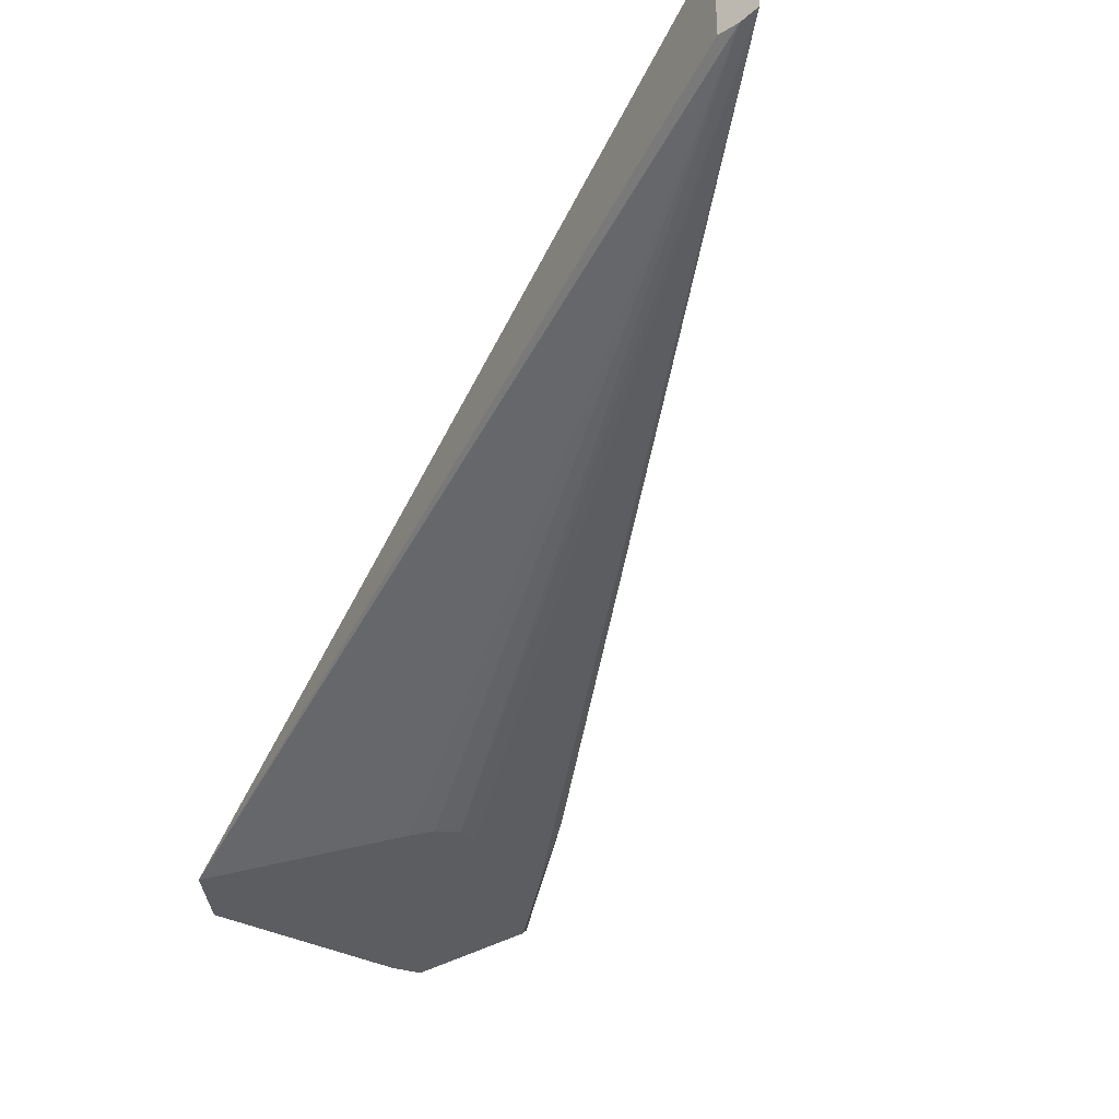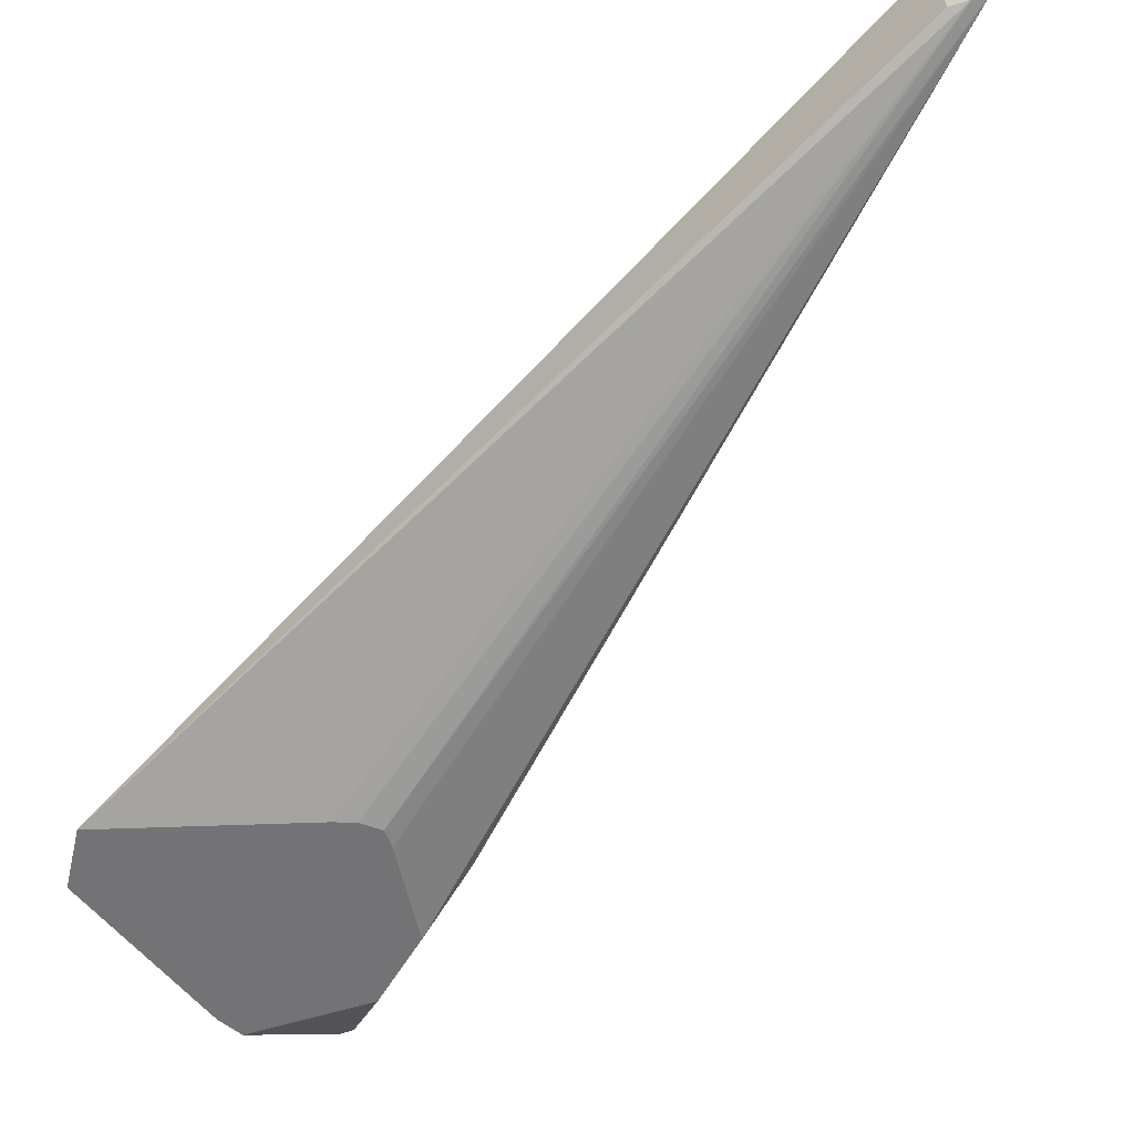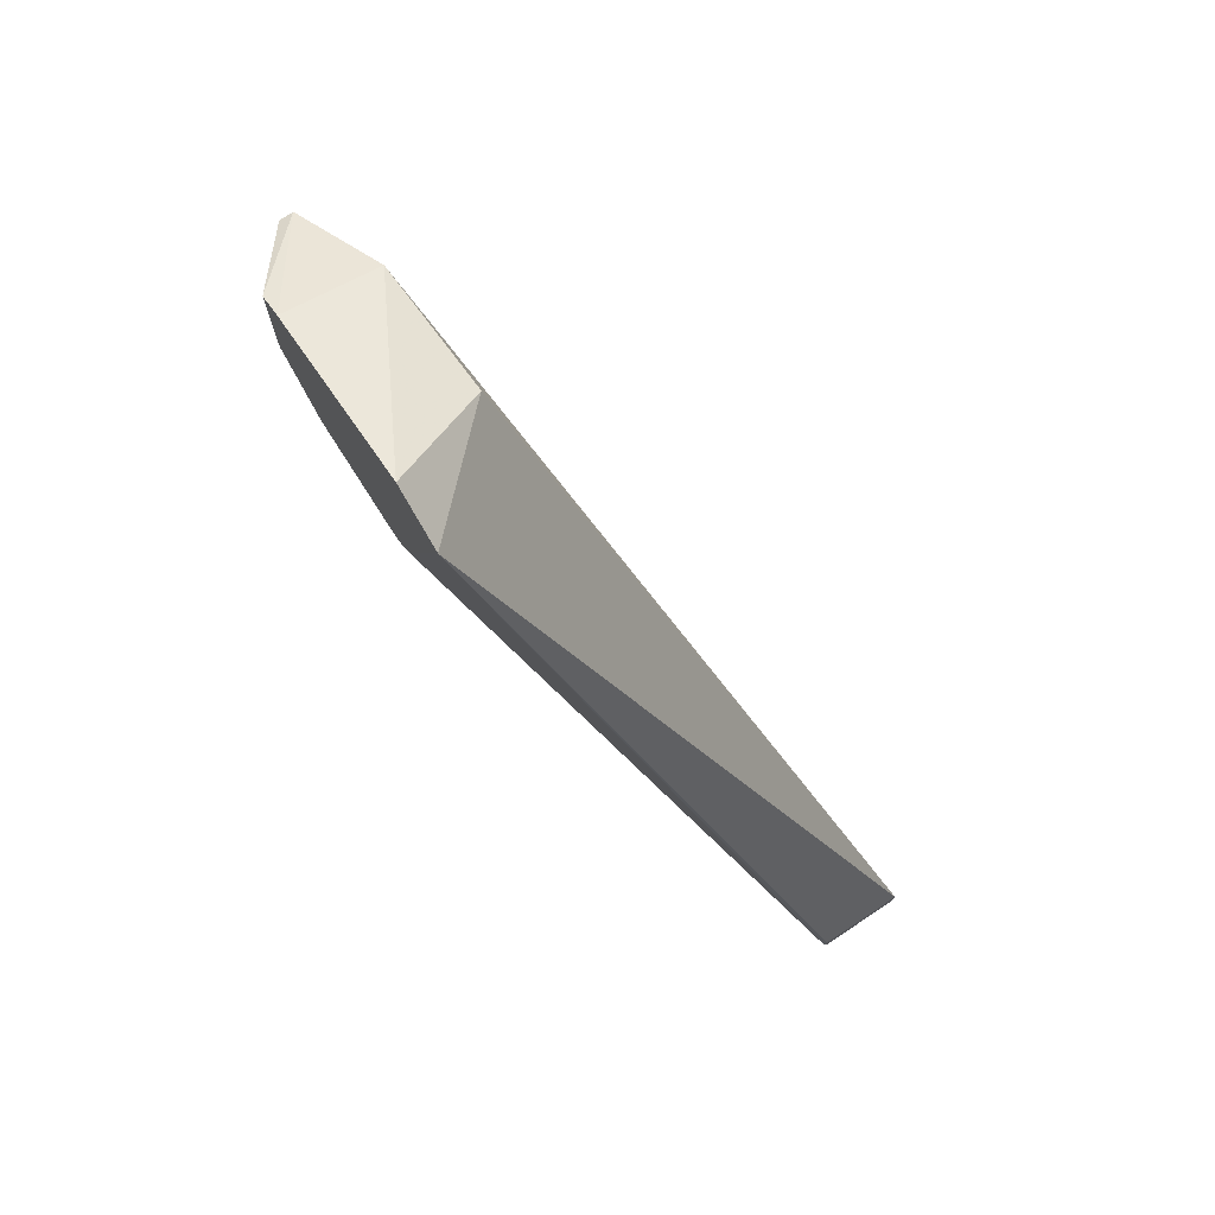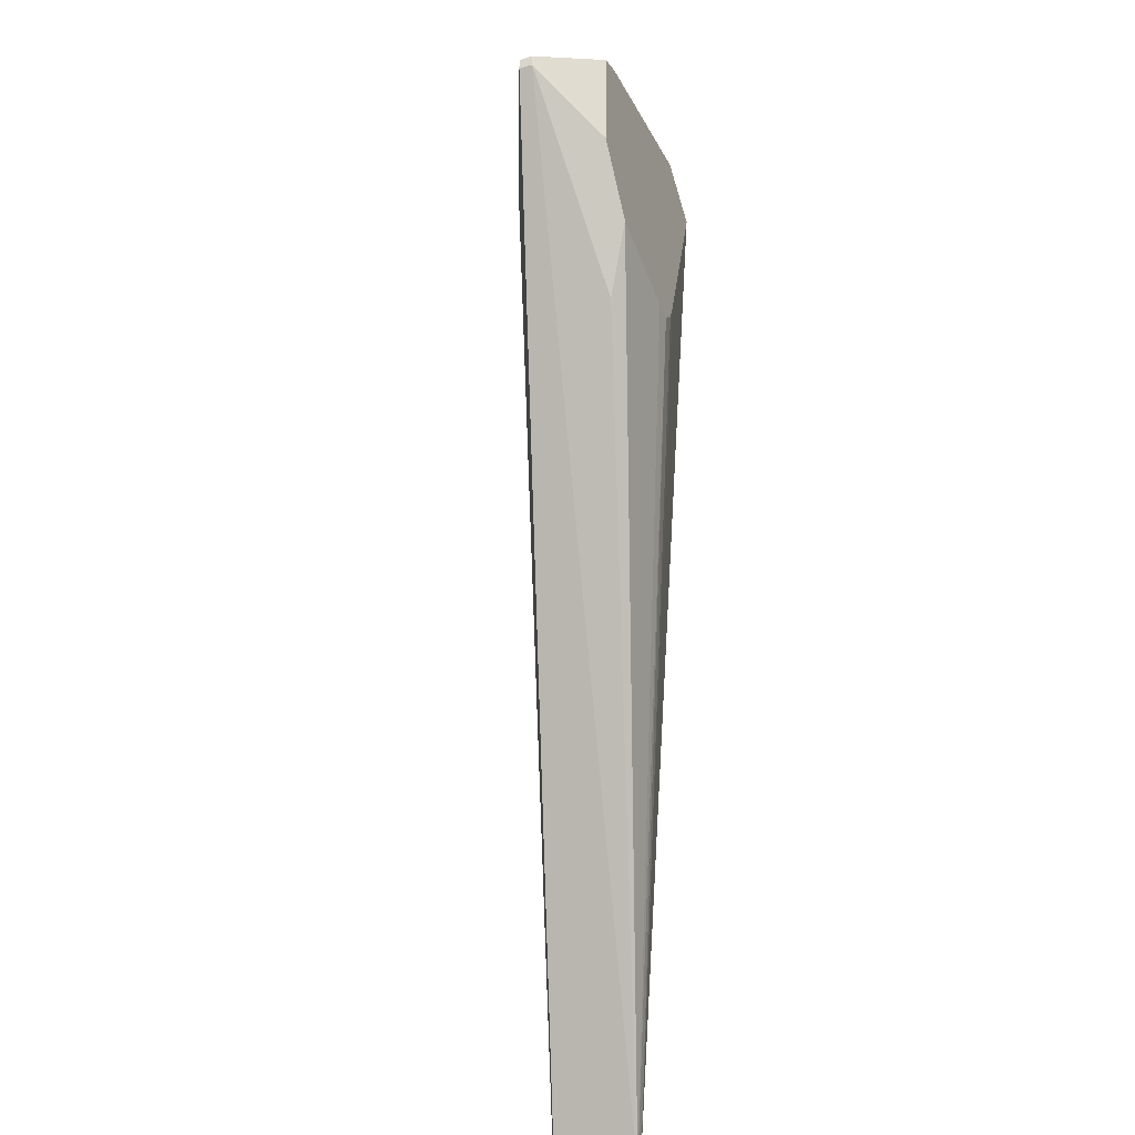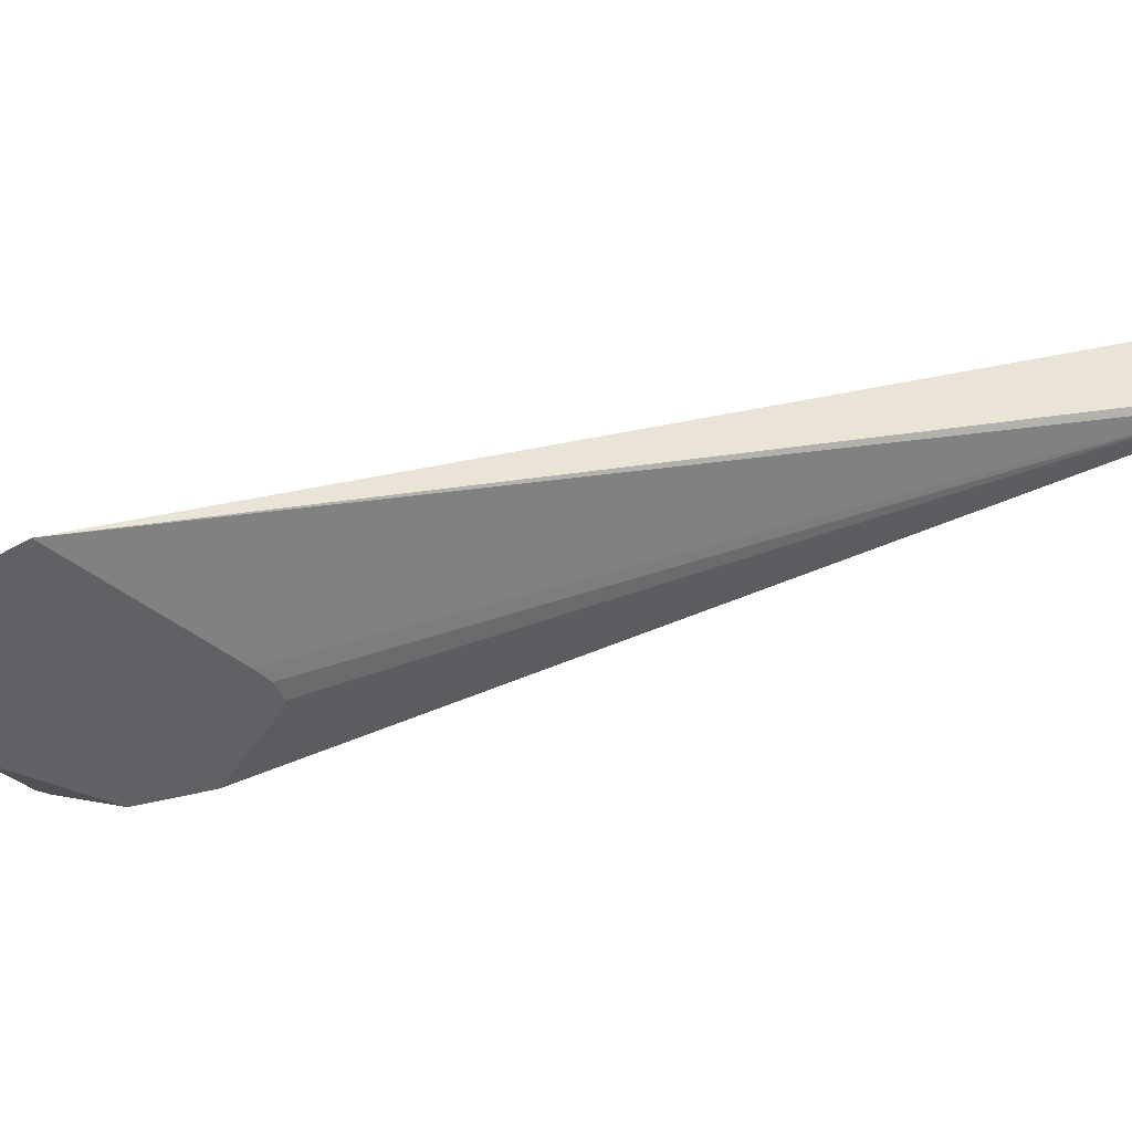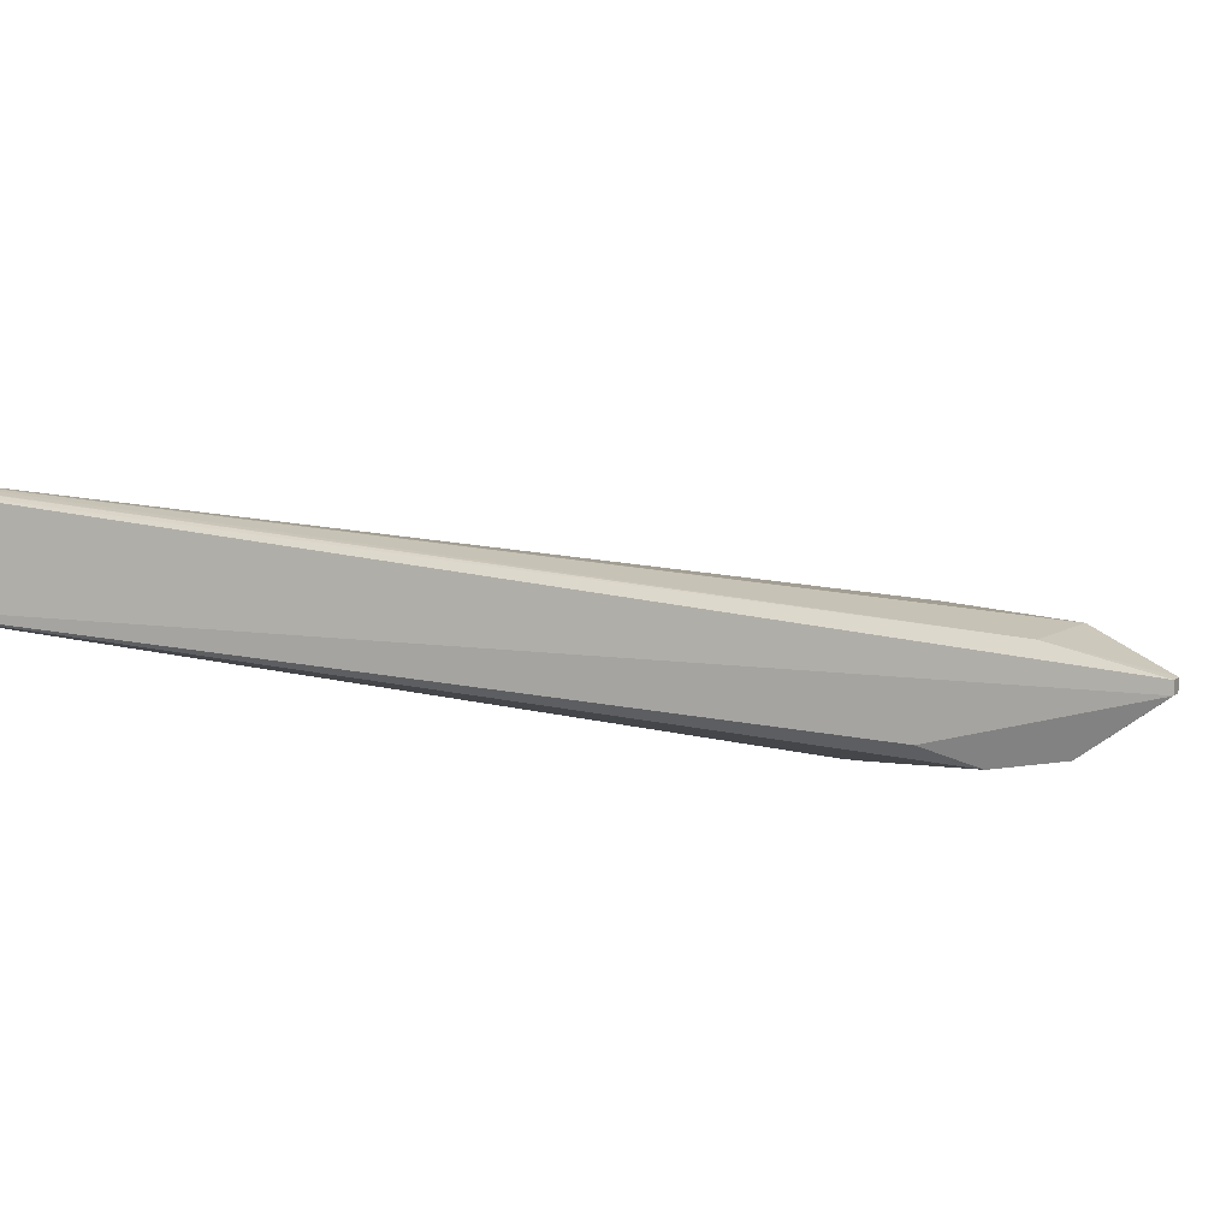
<metadata>
{"format":"obj","ext":"obj","renderer":"f3d","projection":"perspective","resolution":1024,"background":"white","views":[{"elev":-36.6,"azim":130.3,"up":"+Y"},{"elev":-56.0,"azim":110.6,"up":"+Y"},{"elev":76.0,"azim":56.7,"up":"+Z"},{"elev":-40.2,"azim":-69.5,"up":"+Z"},{"elev":-46.9,"azim":66.5,"up":"+Y"},{"elev":10.3,"azim":-152.9,"up":"+Y"}]}
</metadata>
<code>
v -0.0145 0.02576 -0.01484
v -0.0145 0.02498 -0.01484
v -0.0145 0.02577 -0.01492
v -0.01979 0.02409 -0.007603
v -0.01861 0.02416 -0.007532
v -0.01767 0.02324 -0.007075
v -0.0145 0.02497 -0.01501
v -0.0145 0.02577 -0.01507
v -0.01451 0.02577 -0.01493
v -0.01975 0.02324 -0.007248
v -0.01814 0.02324 -0.00676
v -0.01976 0.02413 -0.0086
v -0.02061 0.02381 -0.007883
v -0.01825 0.02324 -0.008848
v -0.0145 0.025 -0.01517
v -0.01833 0.02324 -0.009032
v -0.01847 0.02324 -0.009183
v -0.0145 0.02577 -0.01517
v -0.01451 0.02577 -0.01506
v -0.01451 0.02577 -0.01504
v -0.01997 0.02324 -0.007368
v -0.02061 0.02381 -0.008
v -0.02061 0.02369 -0.007883
v -0.01863 0.02324 -0.009183
v -0.01954 0.02324 -0.009044
v -0.01921 0.02349 -0.009578
v -0.02061 0.02369 -0.008
v -0.02001 0.02324 -0.008485
f 4 13 10
f 12 19 18
f 21 23 28
f 23 27 28
f 2 6 7
f 4 9 12
f 25 28 27
f 1 15 18
f 4 10 11
f 1 2 7
f 1 7 15
f 12 22 13
f 15 26 27
f 6 17 16
f 5 11 6
f 13 22 27
f 4 11 5
f 7 16 17
f 1 4 5
f 1 5 6
f 6 11 10
f 12 18 22
f 15 24 25
f 1 3 4
f 9 20 12
f 1 18 8
f 6 14 7
f 6 16 14
f 15 27 22
f 15 22 18
f 3 20 9
f 7 17 15
f 1 6 2
f 12 20 19
f 6 10 21
f 7 14 16
f 15 17 24
f 6 24 17
f 10 13 21
f 8 18 19
f 25 27 26
f 1 8 3
f 6 28 25
f 3 19 20
f 3 8 19
f 6 21 28
f 13 23 21
f 13 27 23
f 6 25 24
f 15 25 26
f 4 12 13
f 3 9 4

</code>
